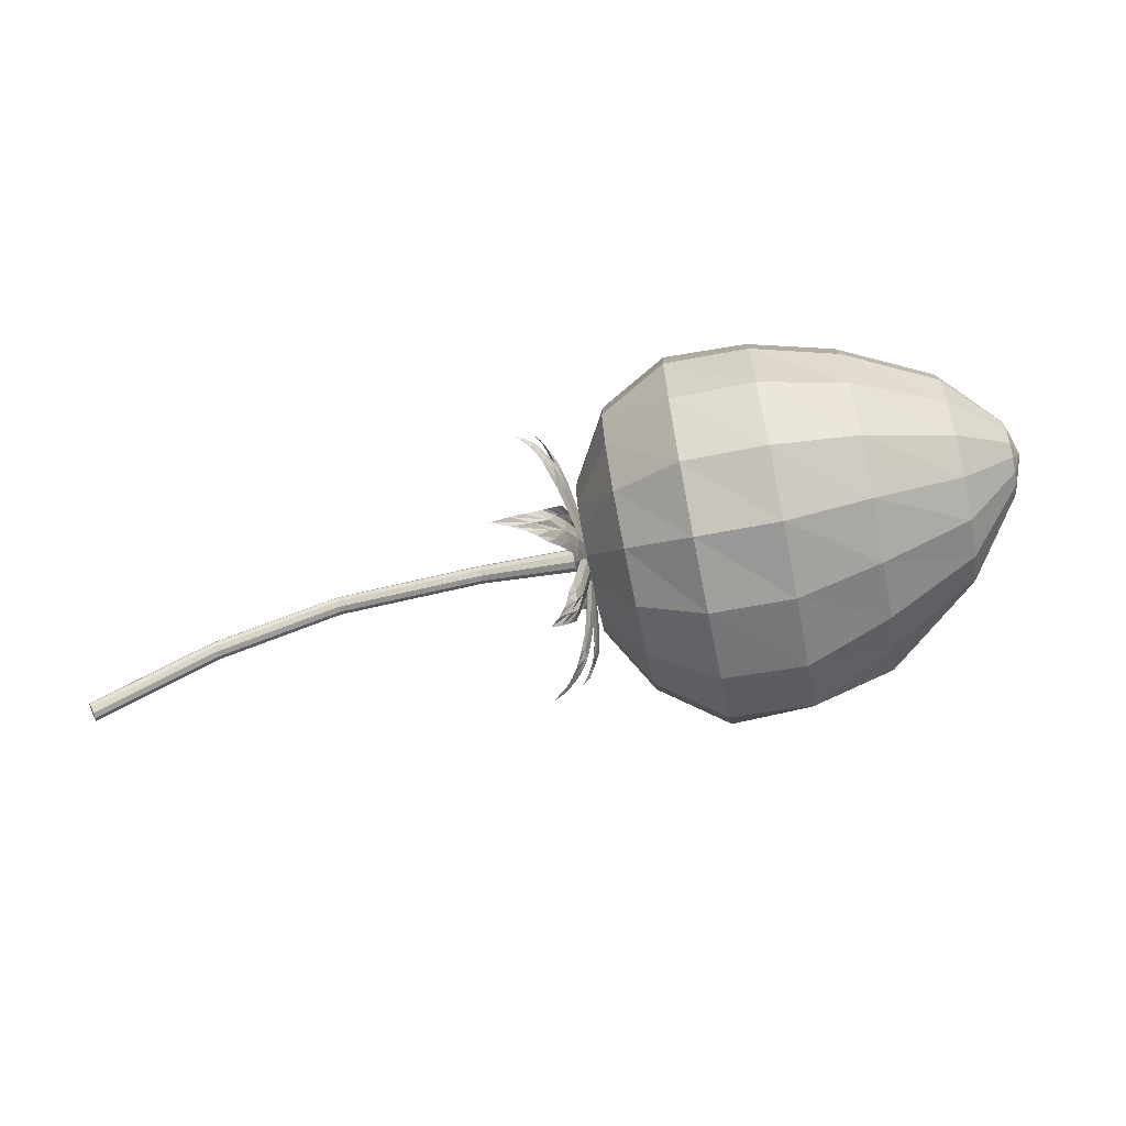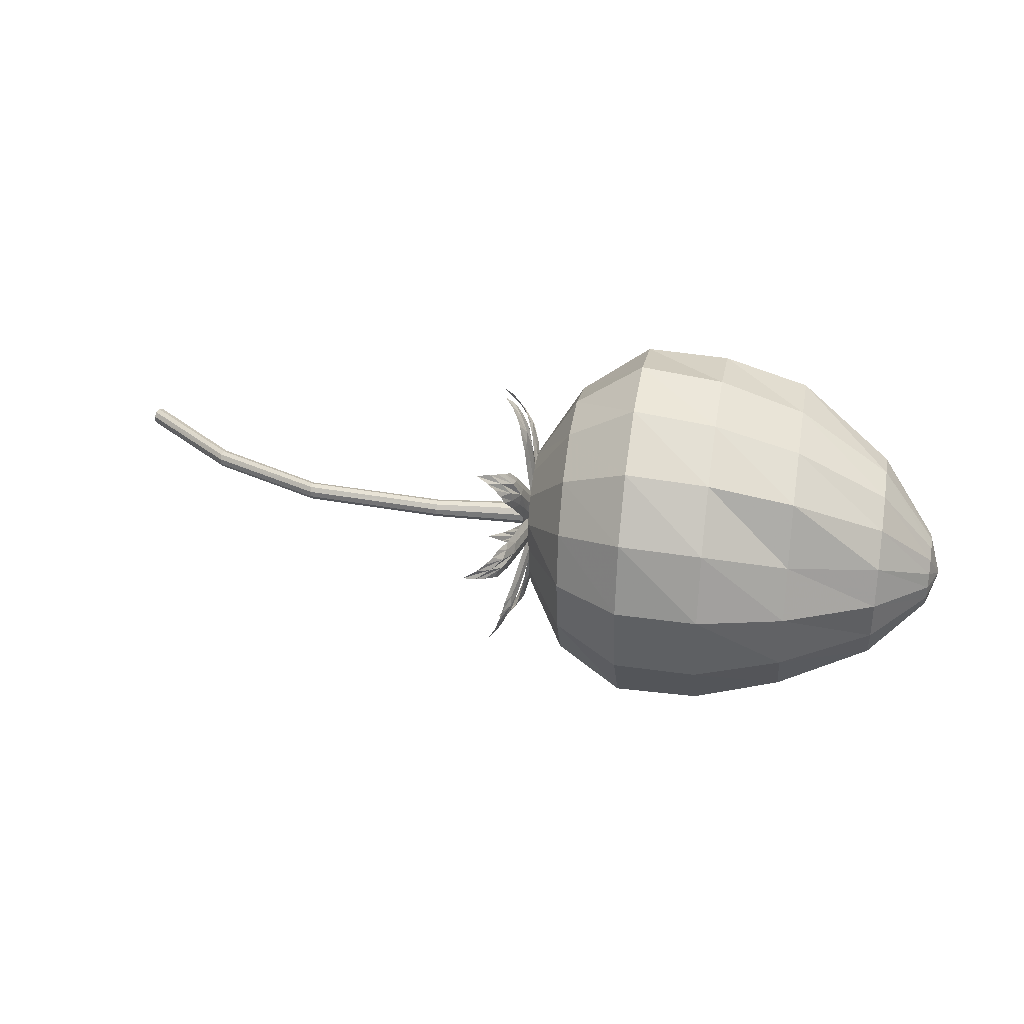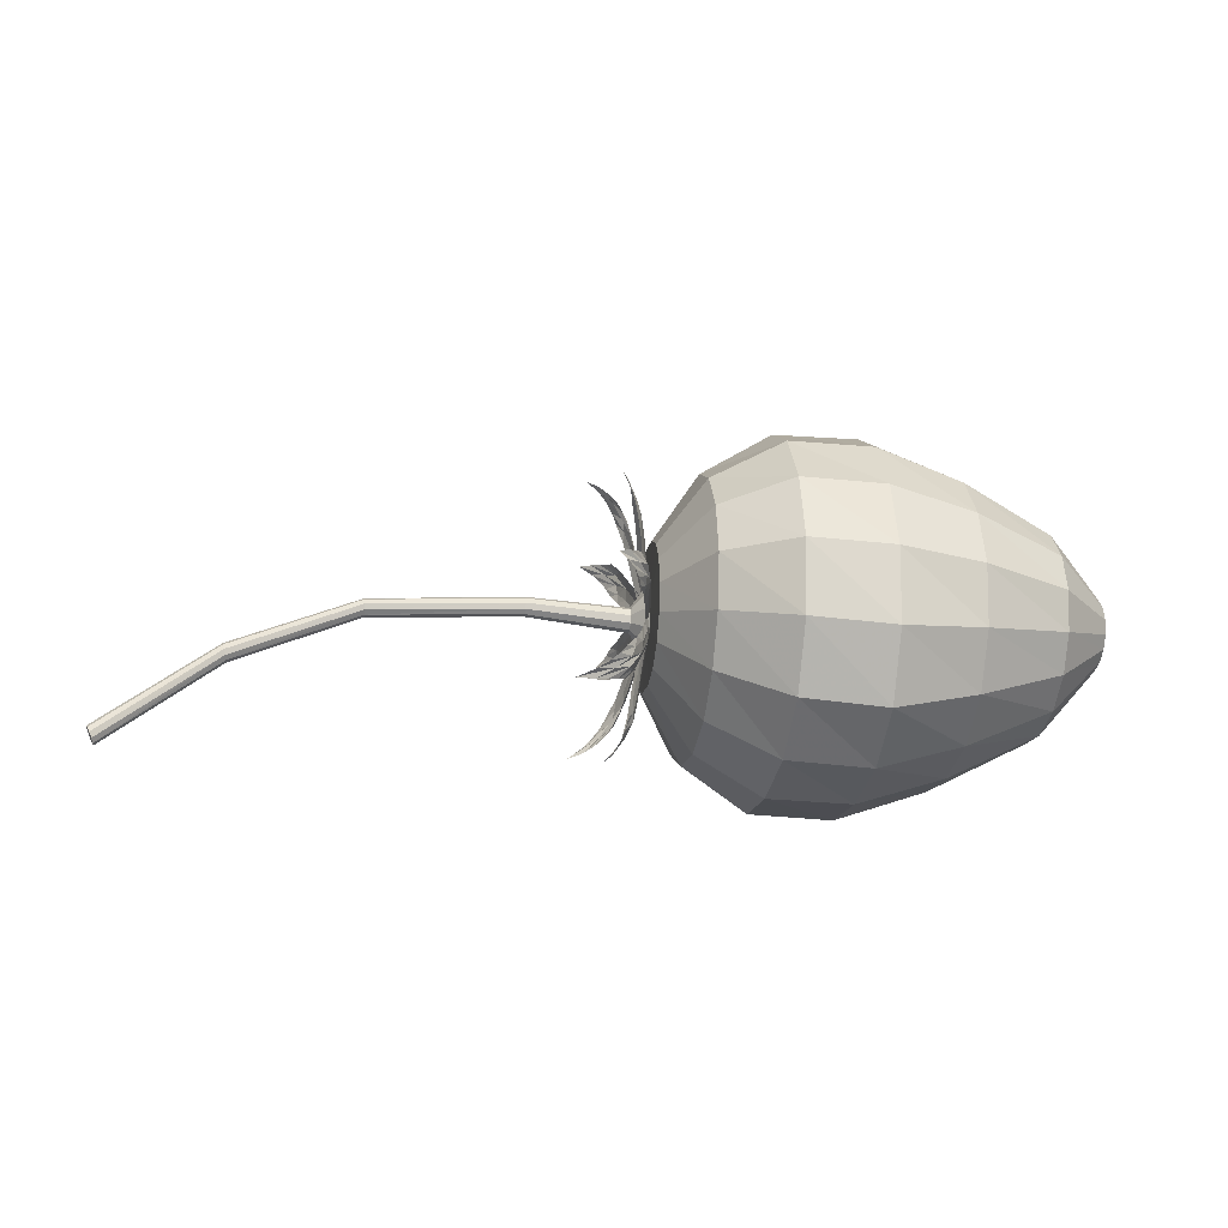
<metadata>
{"format":"obj","ext":"obj","renderer":"f3d","projection":"perspective","resolution":1024,"background":"white","views":[{"elev":-65.3,"azim":11.6,"up":"+Z"},{"elev":31.1,"azim":10.5,"up":"+Y"},{"elev":-24.7,"azim":-8.8,"up":"+Z"}]}
</metadata>
<code>
o fruit
v 1.377 0.4392 0.3339
v 1.568 0.4171 0.333
v 1.764 0.3517 0.3285
v 2.101 0.03836 0.3339
v 1.126 0.1614 0.2698
v 1.221 0.3085 0.2159
v 1.377 0.4134 0.18
v 1.568 0.4044 0.1779
v 1.764 0.3531 0.1882
v 1.975 0.2011 0.2465
v 2.101 0.03156 0.3028
v 1.129 0.119 0.2209
v 1.222 0.2376 0.1162
v 1.377 0.322 0.04971
v 1.568 0.3287 0.04632
v 1.764 0.2444 0.0931
v 1.974 0.1542 0.1723
v 2.101 0.01223 0.2765
v 1.131 0.06237 0.1862
v 1.224 0.1279 0.04969
v 1.377 0.1769 -0.03319
v 1.568 0.183 -0.03492
v 1.764 0.1342 0.02356
v 1.974 0.07334 0.1228
v 2.101 -0.01659 0.2589
v 1.131 -0.004738 0.174
v 1.224 -0.003272 0.0267
v 1.377 0.002234 -0.06053
v 1.568 0.00453 -0.06139
v 1.764 -0.01207 0.000591
v 1.973 -0.0236 0.1054
v 2.101 -0.05041 0.2527
v 1.131 -0.07158 0.1862
v 1.224 -0.1337 0.04961
v 1.377 -0.171 -0.04026
v 1.568 -0.1723 -0.04782
v 1.764 -0.1572 0.01781
v 1.973 -0.1192 0.1228
v 2.101 -0.08404 0.2589
v 1.129 -0.1279 0.2209
v 1.222 -0.2422 0.1156
v 1.377 -0.314 0.0377
v 1.568 -0.3177 0.02561
v 1.764 -0.277 0.08329
v 1.972 -0.1988 0.1723
v 2.101 -0.1124 0.2765
v 1.129 -0.1655 0.2727
v 1.221 -0.3145 0.2158
v 1.377 -0.4075 0.1725
v 1.568 -0.4099 0.1645
v 1.764 -0.3554 0.1962
v 1.972 -0.2518 0.2465
v 2.101 -0.1313 0.3028
v 1.128 -0.1787 0.3339
v 1.22 -0.3398 0.3334
v 1.377 -0.4313 0.3331
v 1.568 -0.4285 0.3311
v 1.764 -0.3756 0.3306
v 1.972 -0.2703 0.3339
v 2.101 -0.1379 0.3339
v 2.128 -0.05579 0.3339
v 1.127 -0.005216 0.3339
v 1.129 -0.1655 0.3951
v 1.221 -0.3138 0.451
v 1.377 -0.392 0.4878
v 1.568 -0.3847 0.4899
v 1.764 -0.3428 0.4602
v 1.972 -0.2518 0.4214
v 2.101 -0.1313 0.365
v 1.129 -0.1279 0.447
v 1.222 -0.2422 0.5506
v 1.377 -0.304 0.6183
v 1.568 -0.2993 0.6221
v 1.764 -0.2689 0.5695
v 1.972 -0.1988 0.4955
v 2.101 -0.1124 0.3914
v 1.131 -0.0716 0.4816
v 1.224 -0.1341 0.6172
v 1.377 -0.1719 0.7055
v 1.568 -0.1716 0.7104
v 1.764 -0.158 0.6425
v 1.973 -0.1192 0.545
v 2.101 -0.08404 0.409
v 1.131 -0.005216 0.4938
v 1.224 -0.006575 0.6406
v 1.377 -0.005491 0.7361
v 1.568 -0.005542 0.7408
v 1.764 -0.02422 0.6642
v 1.973 -0.02575 0.5618
v 2.101 -0.05041 0.4151
v 1.128 0.06245 0.487
v 1.224 0.121 0.6172
v 1.377 0.1615 0.7055
v 1.568 0.153 0.7026
v 1.764 0.09772 0.6271
v 1.974 0.0638 0.5409
v 2.101 -0.01659 0.409
v 1.127 0.121 0.451
v 1.222 0.2291 0.5506
v 1.377 0.3028 0.6181
v 1.568 0.2873 0.6099
v 1.764 0.2409 0.5798
v 1.974 0.1398 0.489
v 2.101 0.01223 0.3914
v 1.126 0.1602 0.397
v 1.221 0.3023 0.451
v 1.377 0.4002 0.4878
v 1.568 0.3759 0.4822
v 1.764 0.3142 0.4625
v 1.975 0.1897 0.4165
v 2.101 0.03156 0.365
v 1.125 0.1745 0.3334
v 1.22 0.3306 0.3334
v 1.975 0.2113 0.3324
f 2 8 7 1
f 113 6 5 112
f 4 11 10 114
f 3 9 8 2
f 1 7 6 113
f 112 5 62
f 61 11 4
f 114 10 9 3
f 11 18 17 10
f 9 16 15 8
f 7 14 13 6
f 5 12 62
f 61 18 11
f 10 17 16 9
f 8 15 14 7
f 6 13 12 5
f 12 19 62
f 61 25 18
f 17 24 23 16
f 15 22 21 14
f 13 20 19 12
f 18 25 24 17
f 16 23 22 15
f 14 21 20 13
f 24 31 30 23
f 22 29 28 21
f 20 27 26 19
f 25 32 31 24
f 23 30 29 22
f 21 28 27 20
f 19 26 62
f 61 32 25
f 32 39 38 31
f 30 37 36 29
f 28 35 34 27
f 26 33 62
f 61 39 32
f 31 38 37 30
f 29 36 35 28
f 27 34 33 26
f 37 44 43 36
f 35 42 41 34
f 33 40 62
f 61 46 39
f 38 45 44 37
f 36 43 42 35
f 34 41 40 33
f 39 46 45 38
f 61 53 46
f 45 52 51 44
f 43 50 49 42
f 41 48 47 40
f 46 53 52 45
f 44 51 50 43
f 42 49 48 41
f 40 47 62
f 50 57 56 49
f 48 55 54 47
f 53 60 59 52
f 51 58 57 50
f 49 56 55 48
f 47 54 62
f 61 60 53
f 52 59 58 51
f 60 69 68 59
f 58 67 66 57
f 56 65 64 55
f 54 63 62
f 61 69 60
f 59 68 67 58
f 57 66 65 56
f 55 64 63 54
f 65 72 71 64
f 63 70 62
f 61 76 69
f 68 75 74 67
f 66 73 72 65
f 64 71 70 63
f 69 76 75 68
f 67 74 73 66
f 61 83 76
f 75 82 81 74
f 73 80 79 72
f 71 78 77 70
f 76 83 82 75
f 74 81 80 73
f 72 79 78 71
f 70 77 62
f 78 85 84 77
f 83 90 89 82
f 81 88 87 80
f 79 86 85 78
f 77 84 62
f 61 90 83
f 82 89 88 81
f 80 87 86 79
f 90 97 96 89
f 88 95 94 87
f 86 93 92 85
f 84 91 62
f 61 97 90
f 89 96 95 88
f 87 94 93 86
f 85 92 91 84
f 91 98 62
f 61 104 97
f 96 103 102 95
f 94 101 100 93
f 92 99 98 91
f 97 104 103 96
f 95 102 101 94
f 93 100 99 92
f 103 110 109 102
f 101 108 107 100
f 99 106 105 98
f 104 111 110 103
f 102 109 108 101
f 100 107 106 99
f 98 105 62
f 61 111 104
f 111 4 114 110
f 109 3 2 108
f 107 1 113 106
f 105 112 62
f 61 4 111
f 110 114 3 109
f 108 2 1 107
f 106 113 112 105
o sepal
v 1.114 -0.04333 0.3892
v 1.069 -0.04333 0.5684
v 1.115 0.03265 0.3893
v 1.069 0.03265 0.5684
v 0.9973 -0.005216 0.6494
v 1.123 0.01494 0.3914
v 1.126 -0.005216 0.3923
v 1.121 -0.02522 0.3911
v 1.105 -0.04333 0.4339
v 1.095 -0.04333 0.4789
v 1.084 -0.04333 0.5241
v 1.027 0.006086 0.6319
v 1.045 0.01494 0.6117
v 1.059 0.02379 0.5906
v 1.085 0.03265 0.5242
v 1.096 0.03265 0.479
v 1.106 0.03265 0.434
v 1.059 -0.03428 0.5904
v 1.044 -0.02522 0.6114
v 1.025 -0.01617 0.6314
v 1.098 -0.005216 0.5184
v 1.11 -0.0254 0.4438
v 1.098 -0.0253 0.4982
v 1.083 -0.0301 0.5462
v 1.079 -0.0169 0.5681
v 1.057 -0.005216 0.6014
v 1.081 0.006798 0.5684
v 1.085 0.01971 0.5464
v 1.1 0.01502 0.4985
v 1.112 0.01511 0.4441
v 1.113 -0.005216 0.4541
v 1.114 0.0133 0.3974
v 1.077 0.1402 0.5245
v 1.116 0.06703 0.3437
v 1.081 0.194 0.4711
v 1.016 0.2264 0.5548
v 1.124 0.05549 0.3579
v 1.127 0.04168 0.3729
v 1.122 0.02697 0.3861
v 1.106 0.04517 0.429
v 1.098 0.07704 0.4609
v 1.09 0.1089 0.4931
v 1.043 0.2209 0.5347
v 1.059 0.2124 0.5143
v 1.072 0.2034 0.4931
v 1.094 0.1626 0.4396
v 1.102 0.1308 0.4074
v 1.109 0.0989 0.3754
v 1.069 0.1623 0.5338
v 1.056 0.1839 0.5423
v 1.04 0.2049 0.55
v 1.107 0.1311 0.4625
v 1.113 0.06446 0.4235
v 1.104 0.103 0.4621
v 1.091 0.1336 0.4996
v 1.089 0.1581 0.5059
v 1.069 0.1905 0.5212
v 1.091 0.1751 0.4895
v 1.095 0.1689 0.4647
v 1.106 0.1316 0.4339
v 1.115 0.09322 0.3952
v 1.117 0.0857 0.4167
v 1.116 0.05909 0.3631
v 1.089 0.2386 0.3641
v 1.117 0.05909 0.2871
v 1.088 0.2386 0.288
v 1.043 0.3223 0.3252
v 1.125 0.06048 0.3055
v 1.128 0.06111 0.326
v 1.123 0.06032 0.3456
v 1.109 0.1042 0.3629
v 1.103 0.1492 0.3631
v 1.098 0.1943 0.3636
v 1.063 0.3032 0.3147
v 1.074 0.2824 0.306
v 1.083 0.2608 0.2971
v 1.097 0.1943 0.2875
v 1.102 0.1492 0.287
v 1.109 0.1042 0.2869
v 1.083 0.2607 0.3552
v 1.074 0.2822 0.3461
v 1.061 0.3029 0.3368
v 1.11 0.1876 0.3263
v 1.115 0.1135 0.3456
v 1.108 0.1679 0.3458
v 1.1 0.2159 0.3511
v 1.099 0.2375 0.3383
v 1.084 0.2716 0.3265
v 1.1 0.2377 0.3147
v 1.1 0.216 0.3012
v 1.109 0.1681 0.3055
v 1.116 0.1137 0.3051
v 1.118 0.1234 0.3258
v 1.116 0.0672 0.3065
v 1.073 0.1941 0.179
v 1.117 0.01349 0.2527
v 1.072 0.1404 0.1253
v 0.9904 0.2264 0.08902
v 1.125 0.02699 0.2649
v 1.128 0.04168 0.279
v 1.124 0.05527 0.2934
v 1.109 0.09907 0.2743
v 1.1 0.1309 0.2423
v 1.089 0.1628 0.2105
v 1.024 0.2049 0.09654
v 1.045 0.1839 0.106
v 1.061 0.1624 0.1156
v 1.089 0.1091 0.1568
v 1.1 0.07723 0.1885
v 1.109 0.04536 0.2205
v 1.061 0.2034 0.1566
v 1.044 0.2122 0.1344
v 1.022 0.2204 0.1123
v 1.102 0.1311 0.1892
v 1.114 0.093 0.2555
v 1.102 0.1314 0.2169
v 1.087 0.1687 0.1862
v 1.082 0.1747 0.1618
v 1.057 0.1905 0.1284
v 1.083 0.1581 0.145
v 1.088 0.1336 0.151
v 1.103 0.103 0.1884
v 1.115 0.06447 0.2268
v 1.117 0.0857 0.2347
v 1.116 0.0329 0.2606
v 1.085 0.0329 0.08169
v 1.116 -0.04308 0.2606
v 1.083 -0.04308 0.08154
v 1.036 -0.005216 -0.002996
v 1.124 -0.02537 0.2599
v 1.128 -0.005216 0.2596
v 1.124 0.01479 0.26
v 1.109 0.0329 0.2153
v 1.101 0.0329 0.1702
v 1.095 0.0329 0.1256
v 1.058 -0.01652 0.017
v 1.07 -0.02537 0.03805
v 1.079 -0.03422 0.05956
v 1.094 -0.04308 0.1255
v 1.101 -0.04308 0.1702
v 1.109 -0.04308 0.2152
v 1.079 0.02384 0.05972
v 1.07 0.01479 0.03821
v 1.057 0.005736 0.01718
v 1.109 -0.005216 0.1332
v 1.115 0.01496 0.2065
v 1.107 0.01487 0.1523
v 1.097 0.01967 0.1047
v 1.096 0.006465 0.08356
v 1.08 -0.005216 0.04926
v 1.097 -0.01723 0.0834
v 1.097 -0.03014 0.1045
v 1.107 -0.02545 0.1522
v 1.116 -0.02554 0.2064
v 1.118 -0.005216 0.1971
v 1.116 -0.02373 0.2525
v 1.058 -0.1507 0.1238
v 1.116 -0.07746 0.3062
v 1.057 -0.2044 0.1775
v 0.9467 -0.2368 0.08497
v 1.124 -0.06592 0.2934
v 1.128 -0.05211 0.279
v 1.123 -0.03741 0.265
v 1.108 -0.0556 0.2203
v 1.097 -0.08747 0.1881
v 1.082 -0.1193 0.1559
v 0.9906 -0.2313 0.1095
v 1.019 -0.2228 0.1322
v 1.041 -0.2138 0.1548
v 1.081 -0.1731 0.2096
v 1.097 -0.1412 0.2419
v 1.108 -0.1093 0.2741
v 1.041 -0.1727 0.1138
v 1.018 -0.1943 0.1038
v 0.9886 -0.2154 0.0938
v 1.096 -0.1416 0.1886
v 1.113 -0.07489 0.2269
v 1.098 -0.1134 0.1881
v 1.077 -0.144 0.1501
v 1.068 -0.1686 0.144
v 1.034 -0.2009 0.1264
v 1.069 -0.1855 0.1607
v 1.077 -0.1793 0.1853
v 1.099 -0.142 0.2166
v 1.114 -0.1037 0.2556
v 1.116 -0.09613 0.2346
v 1.116 -0.06952 0.2868
v 1.077 -0.249 0.2869
v 1.115 -0.06953 0.3628
v 1.081 -0.249 0.3632
v 1.019 -0.3327 0.3233
v 1.123 -0.07092 0.3458
v 1.127 -0.07154 0.3259
v 1.123 -0.07075 0.3055
v 1.108 -0.1146 0.2865
v 1.099 -0.1597 0.2865
v 1.09 -0.2047 0.2867
v 1.045 -0.3137 0.3359
v 1.061 -0.2928 0.3453
v 1.073 -0.2713 0.3543
v 1.092 -0.2047 0.3629
v 1.1 -0.1597 0.3626
v 1.107 -0.1146 0.3625
v 1.07 -0.2712 0.296
v 1.059 -0.2926 0.3049
v 1.043 -0.3134 0.3134
v 1.106 -0.198 0.3259
v 1.114 -0.1239 0.3051
v 1.104 -0.1783 0.3053
v 1.092 -0.2263 0.3006
v 1.09 -0.2479 0.3142
v 1.071 -0.282 0.3255
v 1.092 -0.2482 0.3381
v 1.094 -0.2265 0.3506
v 1.105 -0.1785 0.3457
v 1.114 -0.1241 0.3457
v 1.117 -0.1338 0.3256
v 1.115 -0.07764 0.3434
v 1.079 -0.2046 0.4707
v 1.114 -0.02392 0.3972
v 1.076 -0.1508 0.5243
v 1.041 -0.2368 0.5569
v 1.122 -0.03742 0.3863
v 1.126 -0.05211 0.3728
v 1.122 -0.0657 0.3577
v 1.107 -0.1095 0.375
v 1.099 -0.1414 0.4069
v 1.09 -0.1732 0.4391
v 1.055 -0.2153 0.5517
v 1.064 -0.1943 0.5432
v 1.071 -0.1728 0.534
v 1.087 -0.1195 0.4927
v 1.096 -0.08766 0.4605
v 1.105 -0.05579 0.4287
v 1.073 -0.2138 0.493
v 1.065 -0.2226 0.5147
v 1.055 -0.2309 0.5357
v 1.102 -0.1416 0.4621
v 1.112 -0.1034 0.3949
v 1.102 -0.1418 0.4335
v 1.09 -0.1792 0.4643
v 1.088 -0.1851 0.4893
v 1.073 -0.2009 0.5216
v 1.088 -0.1685 0.5063
v 1.089 -0.144 0.4996
v 1.101 -0.1134 0.4621
v 1.112 -0.07491 0.4237
v 1.114 -0.09613 0.4165
v 1.092 -0.03218 0.3224
v 1.126 -0.07903 0.3258
v 1.092 -0.02703 0.3065
v 1.126 -0.06493 0.2824
v 1.092 -0.01355 0.2967
v 1.126 -0.02803 0.2555
v 1.092 0.003116 0.2967
v 1.126 0.01759 0.2555
v 1.092 0.0166 0.3065
v 1.126 0.0545 0.2824
v 1.092 0.02175 0.3224
v 1.126 0.06859 0.3258
v 1.092 0.0166 0.3383
v 1.126 0.0545 0.3693
v 1.092 0.003116 0.3482
v 1.126 0.01759 0.3961
v 1.092 -0.01355 0.3482
v 1.126 -0.02803 0.3961
v 1.092 -0.02703 0.3383
v 1.126 -0.06493 0.3693
v 1.092 -0.03218 0.3224
v 1.092 -0.02703 0.3065
v 1.092 -0.01355 0.2967
v 1.092 0.003116 0.2967
v 1.092 0.0166 0.3065
v 1.092 0.02175 0.3224
v 1.092 0.0166 0.3383
v 1.092 0.003116 0.3482
v 1.092 -0.01355 0.3482
v 1.092 -0.02703 0.3383
v 0.8687 -0.02638 0.3388
v 0.8687 -0.02234 0.3263
v 0.8687 -0.01175 0.3185
v 0.8687 0.001323 0.3185
v 0.8687 0.0119 0.3263
v 0.8687 0.01594 0.3388
v 0.8687 0.0119 0.3513
v 0.8687 0.001323 0.359
v 0.8687 -0.01175 0.359
v 0.8687 -0.02234 0.3513
v 0.5315 -0.02638 0.3125
v 0.5321 -0.02234 0.3009
v 0.5325 -0.01175 0.2937
v 0.5325 0.001323 0.2937
v 0.5321 0.0119 0.3009
v 0.5315 0.01594 0.3125
v 0.531 0.0119 0.3241
v 0.5307 0.001323 0.3313
v 0.5307 -0.01175 0.3313
v 0.531 -0.02234 0.3241
v 0.001779 -0.02638 -0.005491
v 0.006851 -0.02234 -0.01694
v 0.009986 -0.01175 -0.024
v 0.009986 0.001323 -0.024
v 0.006851 0.0119 -0.01694
v 0.001779 0.01594 -0.005491
v -0.003293 0.0119 0.005963
v -0.006428 0.001323 0.01305
v -0.006428 -0.01175 0.01305
v -0.003293 -0.02234 0.005963
v 0.2523 -0.02638 0.1911
v 0.2495 -0.02234 0.2027
v 0.2477 0.001323 0.2099
v 0.2495 0.0119 0.2027
v 0.2551 0.0119 0.1795
v 0.2569 0.001323 0.1723
v 0.2551 -0.02234 0.1795
v 0.2477 -0.01175 0.2099
v 0.2523 0.01594 0.1911
v 0.2569 -0.01175 0.1723
f 136 137 135 145
f 138 139 135 137
f 140 141 135 139
f 142 143 135 141
f 144 145 135 143
f 115 123 136 122
f 123 124 137 136
f 122 136 145 121
f 116 132 138 125
f 132 133 139 138
f 125 138 137 124
f 119 126 140 134
f 126 127 141 140
f 134 140 139 133
f 118 129 142 128
f 129 130 143 142
f 128 142 141 127
f 117 120 144 131
f 120 121 145 144
f 131 144 143 130
f 167 168 166 176
f 169 170 166 168
f 171 172 166 170
f 173 174 166 172
f 175 176 166 174
f 146 154 167 153
f 154 155 168 167
f 153 167 176 152
f 147 163 169 156
f 163 164 170 169
f 156 169 168 155
f 150 157 171 165
f 157 158 172 171
f 165 171 170 164
f 149 160 173 159
f 160 161 174 173
f 159 173 172 158
f 148 151 175 162
f 151 152 176 175
f 162 175 174 161
f 198 199 197 207
f 200 201 197 199
f 202 203 197 201
f 204 205 197 203
f 206 207 197 205
f 177 185 198 184
f 185 186 199 198
f 184 198 207 183
f 178 194 200 187
f 194 195 201 200
f 187 200 199 186
f 181 188 202 196
f 188 189 203 202
f 196 202 201 195
f 180 191 204 190
f 191 192 205 204
f 190 204 203 189
f 179 182 206 193
f 182 183 207 206
f 193 206 205 192
f 229 230 228 238
f 231 232 228 230
f 233 234 228 232
f 235 236 228 234
f 237 238 228 236
f 208 216 229 215
f 216 217 230 229
f 215 229 238 214
f 209 225 231 218
f 225 226 232 231
f 218 231 230 217
f 212 219 233 227
f 219 220 234 233
f 227 233 232 226
f 211 222 235 221
f 222 223 236 235
f 221 235 234 220
f 210 213 237 224
f 213 214 238 237
f 224 237 236 223
f 260 261 259 269
f 262 263 259 261
f 264 265 259 263
f 266 267 259 265
f 268 269 259 267
f 239 247 260 246
f 247 248 261 260
f 246 260 269 245
f 240 256 262 249
f 256 257 263 262
f 249 262 261 248
f 243 250 264 258
f 250 251 265 264
f 258 264 263 257
f 242 253 266 252
f 253 254 267 266
f 252 266 265 251
f 241 244 268 255
f 244 245 269 268
f 255 268 267 254
f 291 292 290 300
f 293 294 290 292
f 295 296 290 294
f 297 298 290 296
f 299 300 290 298
f 270 278 291 277
f 278 279 292 291
f 277 291 300 276
f 271 287 293 280
f 287 288 294 293
f 280 293 292 279
f 274 281 295 289
f 281 282 296 295
f 289 295 294 288
f 273 284 297 283
f 284 285 298 297
f 283 297 296 282
f 272 275 299 286
f 275 276 300 299
f 286 299 298 285
f 322 323 321 331
f 324 325 321 323
f 326 327 321 325
f 328 329 321 327
f 330 331 321 329
f 301 309 322 308
f 309 310 323 322
f 308 322 331 307
f 302 318 324 311
f 318 319 325 324
f 311 324 323 310
f 305 312 326 320
f 312 313 327 326
f 320 326 325 319
f 304 315 328 314
f 315 316 329 328
f 314 328 327 313
f 303 306 330 317
f 306 307 331 330
f 317 330 329 316
f 353 354 352 362
f 355 356 352 354
f 357 358 352 356
f 359 360 352 358
f 361 362 352 360
f 332 340 353 339
f 340 341 354 353
f 339 353 362 338
f 333 349 355 342
f 349 350 356 355
f 342 355 354 341
f 336 343 357 351
f 343 344 358 357
f 351 357 356 350
f 335 346 359 345
f 346 347 360 359
f 345 359 358 344
f 334 337 361 348
f 337 338 362 361
f 348 361 360 347
f 363 364 366 365
f 365 366 368 367
f 367 368 370 369
f 369 370 372 371
f 371 372 374 373
f 373 374 376 375
f 375 376 378 377
f 377 378 380 379
f 366 364 382 380 378 376 374 372 370 368
f 379 380 382 381
f 381 382 364 363
f 379 381 392 391
f 385 386 396 395
f 377 379 391 390
f 375 377 390 389
f 373 375 389 388
f 371 373 388 387
f 369 371 387 386
f 363 365 384 383
f 367 369 386 385
f 365 367 385 384
f 381 363 383 392
f 395 396 406 405
f 392 383 393 402
f 389 390 400 399
f 386 387 397 396
f 383 384 394 393
f 390 391 401 400
f 387 388 398 397
f 384 385 395 394
f 391 392 402 401
f 388 389 399 398
f 424 423 413 422
f 402 393 403 412
f 399 400 410 409
f 396 397 407 406
f 393 394 404 403
f 400 401 411 410
f 397 398 408 407
f 394 395 405 404
f 401 402 412 411
f 398 399 409 408
f 413 414 415 416 417 418 419 420 421 422
f 426 425 420 419
f 428 427 417 416
f 423 429 414 413
f 425 430 421 420
f 427 431 418 417
f 429 432 415 414
f 430 424 422 421
f 431 426 419 418
f 432 428 416 415
f 405 406 428 432
f 408 409 426 431
f 411 412 424 430
f 404 405 432 429
f 407 408 431 427
f 410 411 430 425
f 403 404 429 423
f 406 407 427 428
f 409 410 425 426
f 412 403 423 424

</code>
